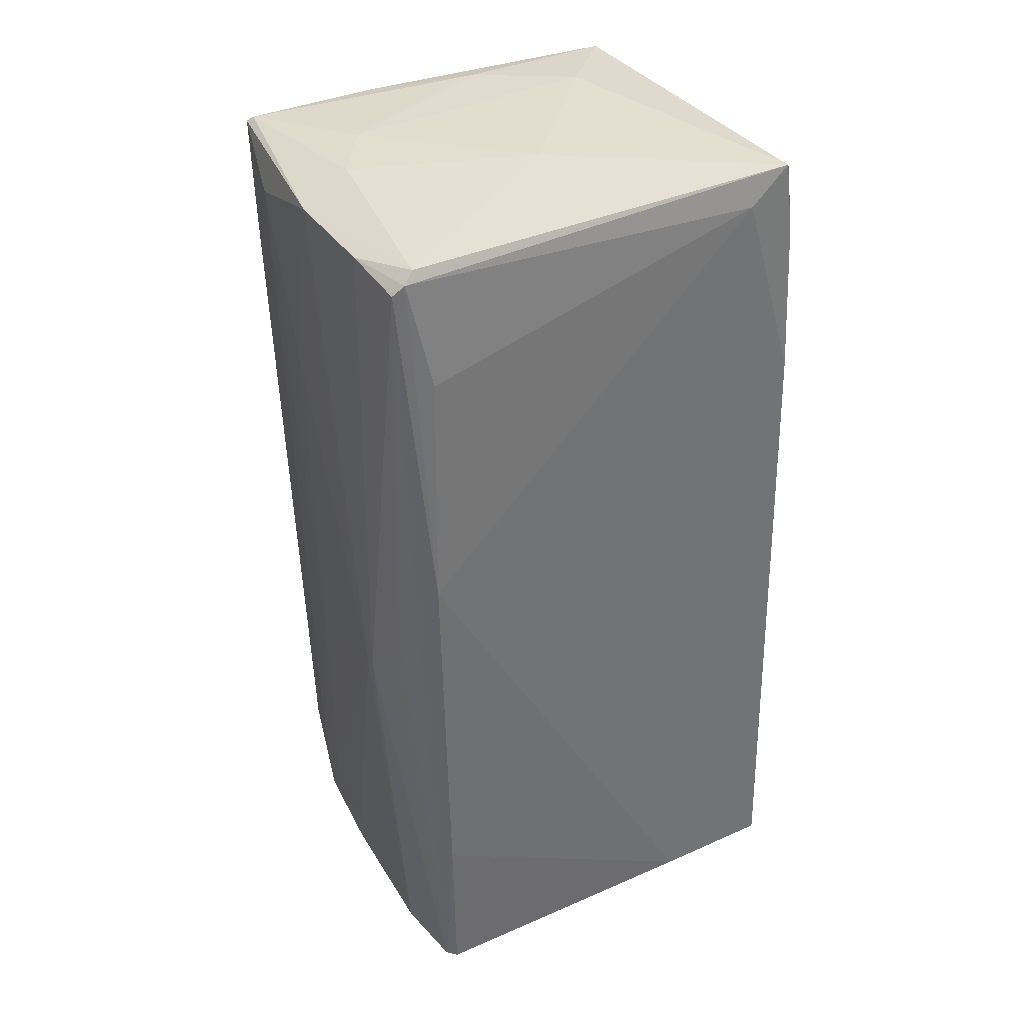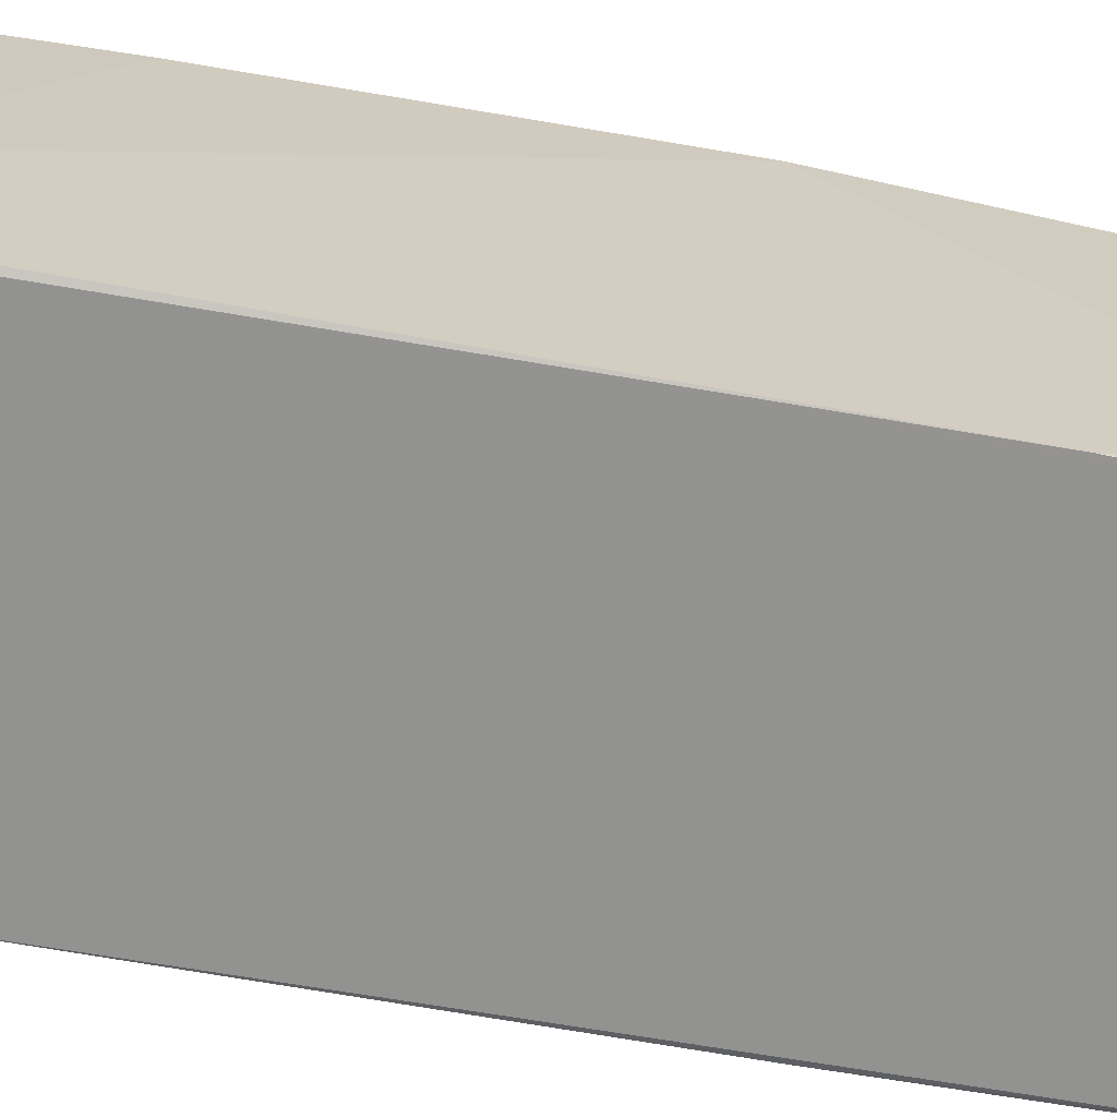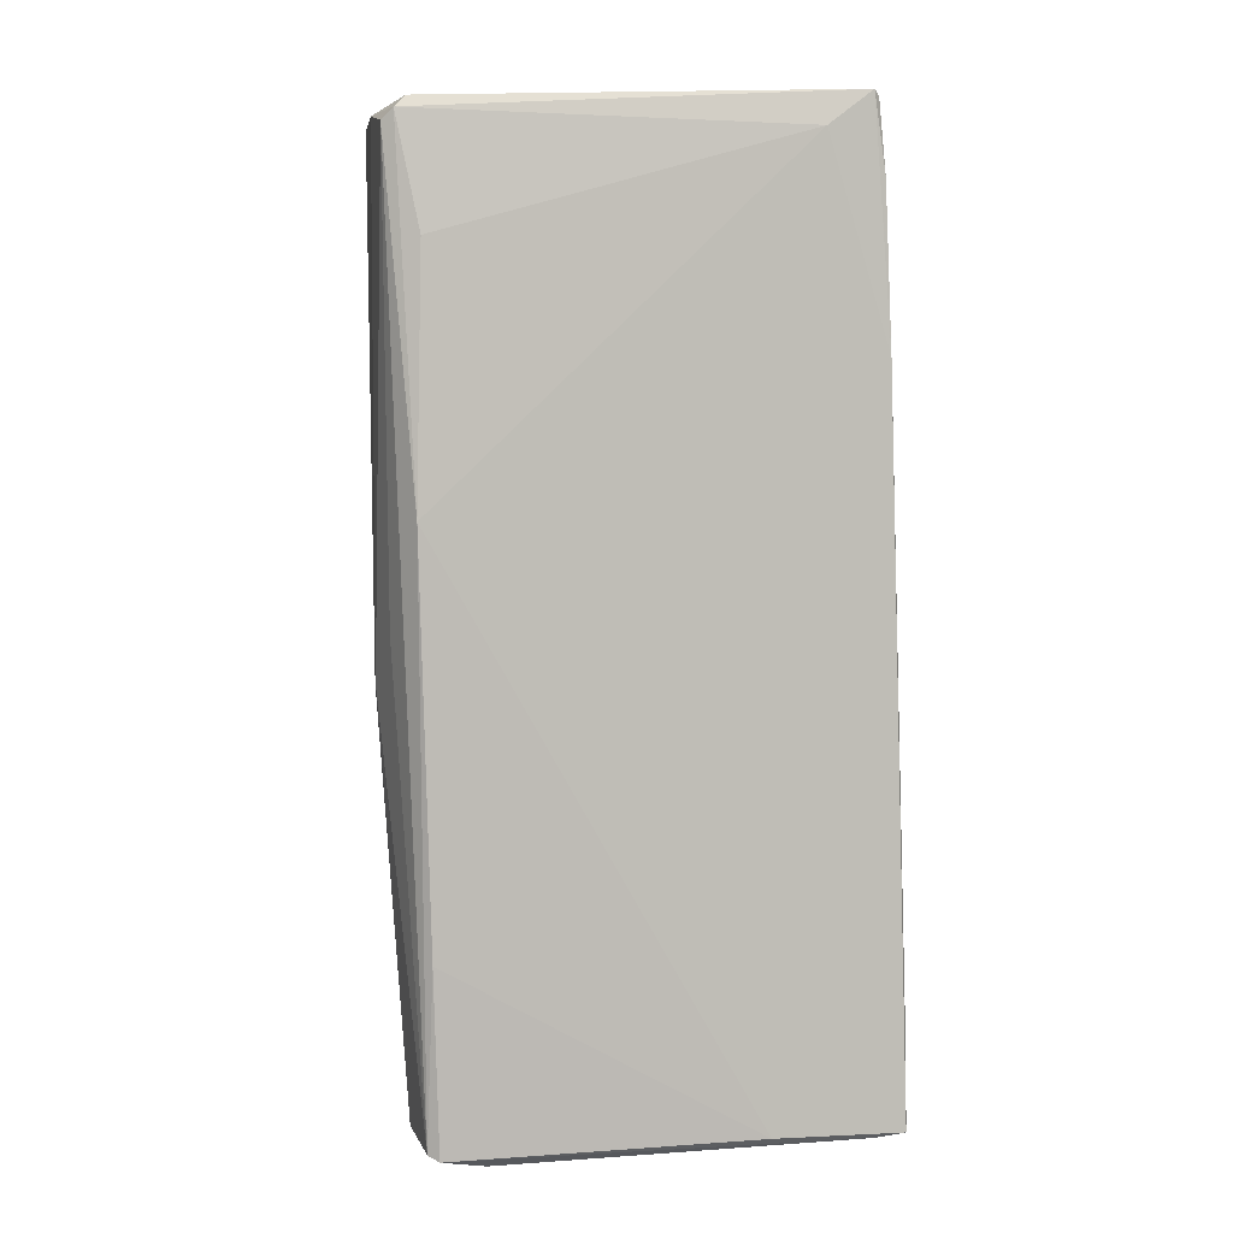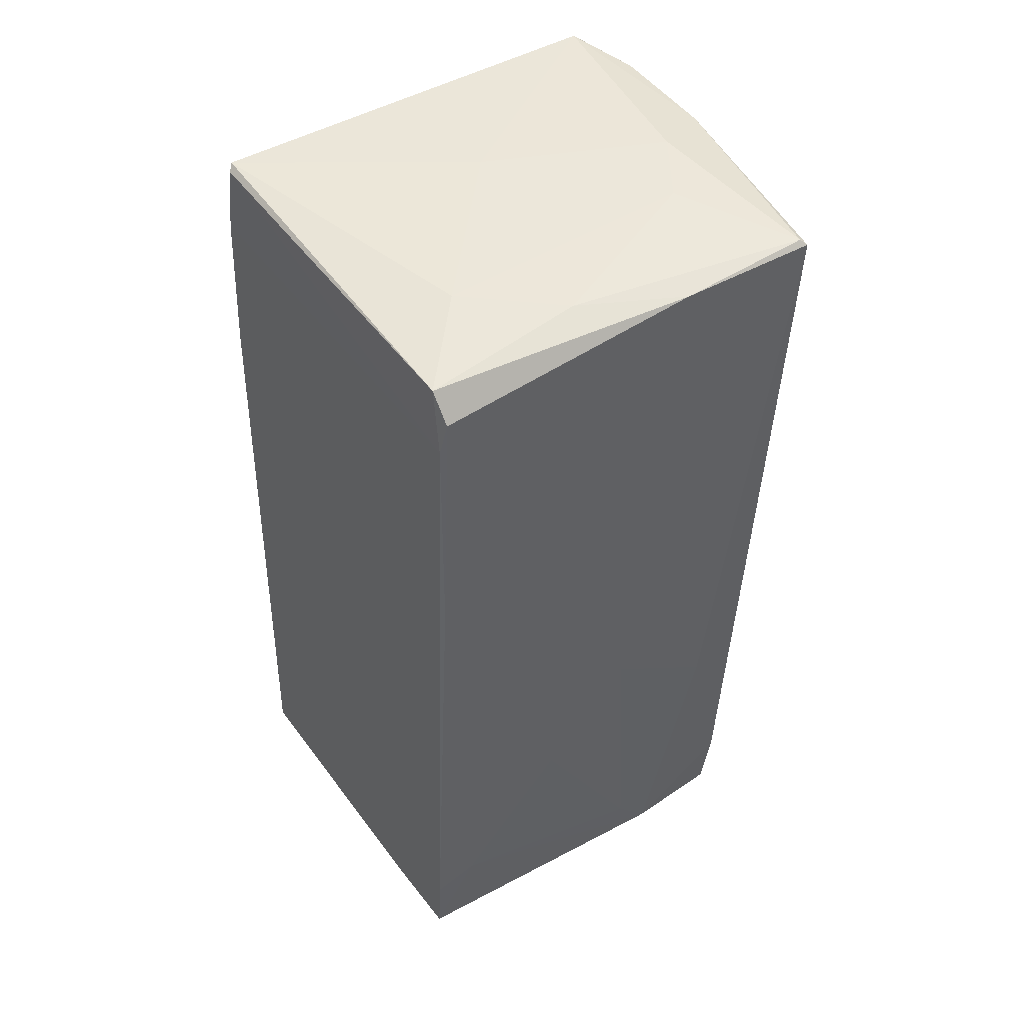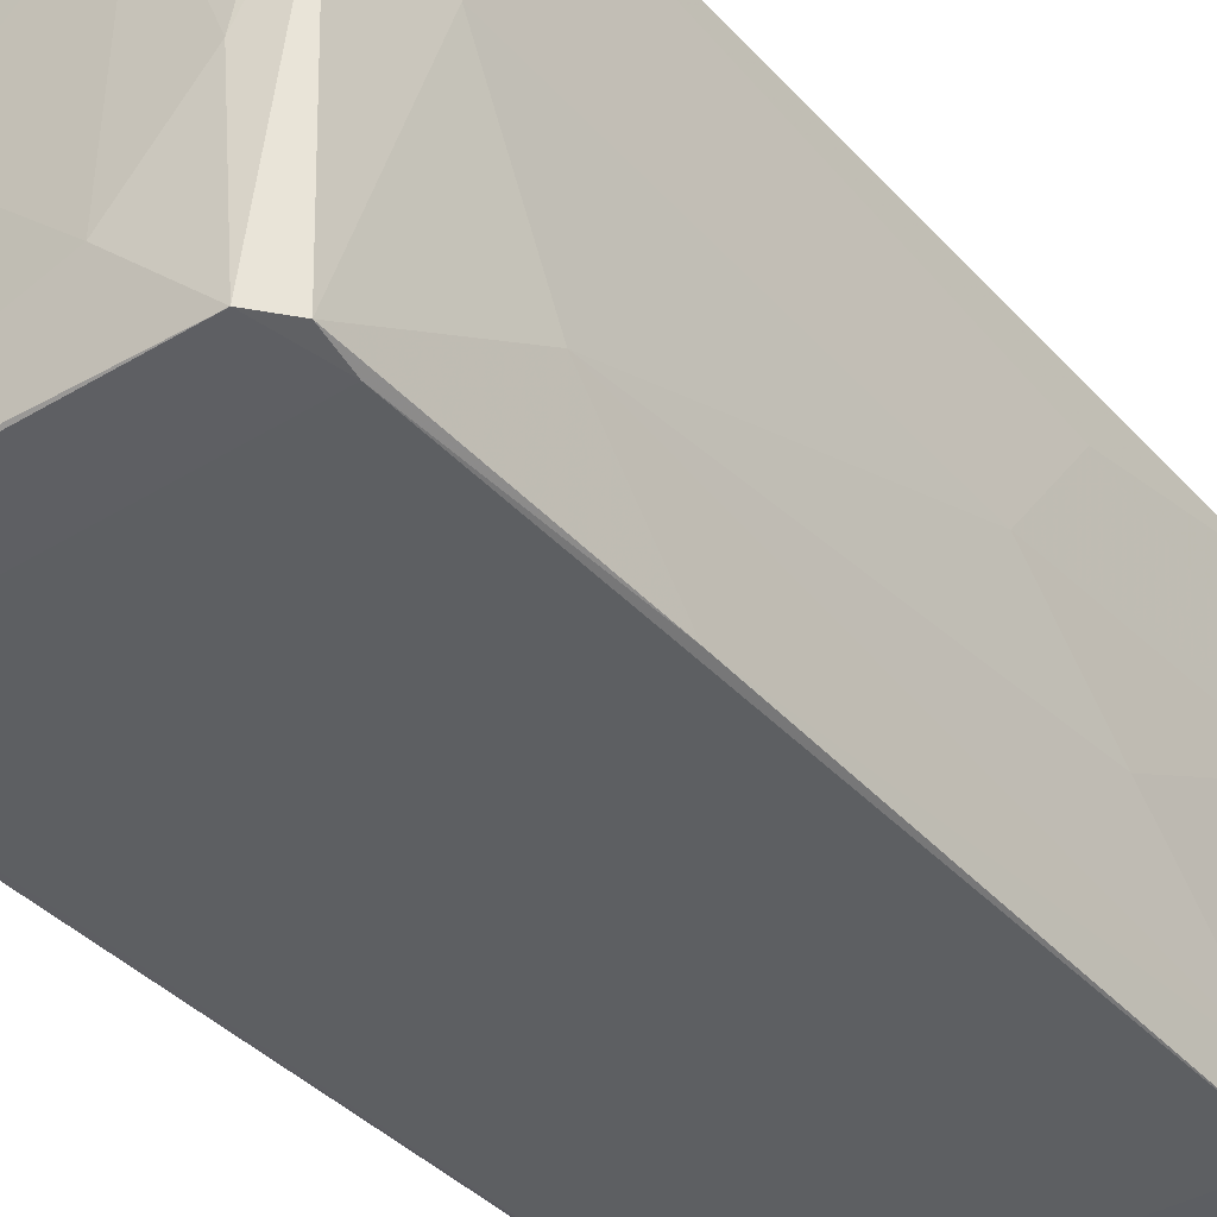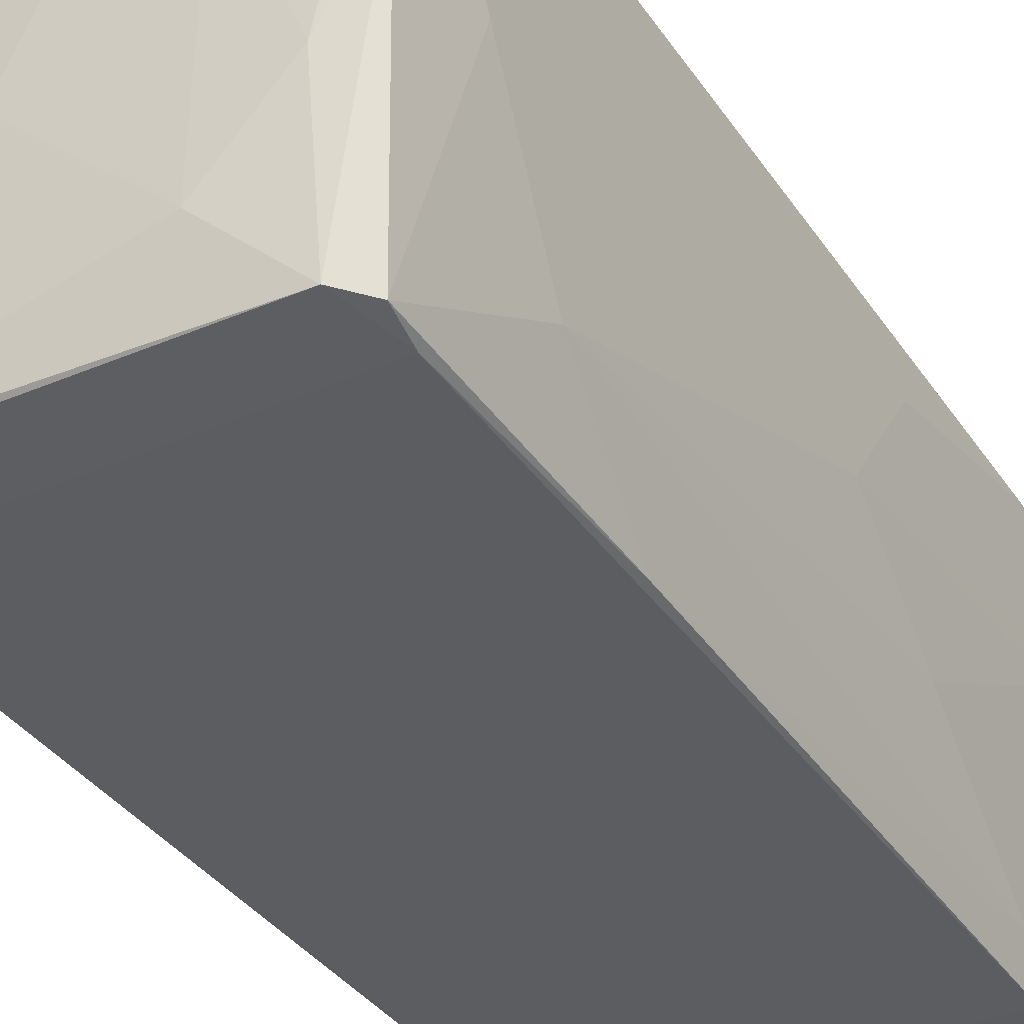
<metadata>
{"format":"obj","ext":"obj","renderer":"f3d","projection":"perspective","resolution":1024,"background":"white","views":[{"elev":36.6,"azim":60.0,"up":"+Y"},{"elev":-66.5,"azim":79.0,"up":"+Z"},{"elev":5.3,"azim":81.5,"up":"+Y"},{"elev":49.9,"azim":-125.3,"up":"+Y"},{"elev":-37.8,"azim":-141.8,"up":"+Z"},{"elev":-35.0,"azim":-149.5,"up":"+Z"}]}
</metadata>
<code>
o convex_0
v -0.03268 -0.07602 0.000885
v 0.02113 0.07335 0.03614
v 0.002572 0.07335 0.03614
v 0.03412 0.07613 -0.03901
v 0.03412 -0.08436 0.02778
v 0.03598 -0.08251 -0.04457
v -0.03083 0.07055 -0.039
v -0.03361 0.07335 0.03057
v -0.02897 -0.08249 -0.04457
v -0.03175 -0.08529 0.025
v 0.03504 0.05479 0.02964
v 0.01741 -0.01292 0.03614
v 0.03226 0.07149 0.03521
v -0.0132 0.07707 -0.02601
v 0.03598 0.03717 -0.04087
v -0.01598 -0.07231 0.02964
v 0.03598 0.01305 0.03057
v -0.03268 0.04365 -0.02416
v -0.001134 -0.08623 0.001809
v 0.03226 0.0752 0.0315
v -0.0299 -0.0686 -0.04457
v 0.02113 -0.08251 0.0315
v -0.01876 0.06684 0.03429
v -0.02711 0.0752 -0.039
v 0.03598 0.07149 -0.03066
v -0.03361 -0.0194 -0.002829
v -0.03268 -0.07229 0.02593
v 0.03133 -0.08623 0.02036
v -0.00206 0.07613 0.02593
v 0.03504 0.07707 -0.03808
v -0.0299 0.06406 -0.03994
v 0.03319 -0.08343 0.02964
v -0.02526 -0.08436 -0.02973
v 0.03598 -0.08251 -0.02323
v 0.03504 -0.0686 -0.04457
v 0.03504 -0.08343 -0.03994
v -0.03361 0.0585 0.001809
v -0.03268 -0.0389 -0.0186
v -0.03175 -0.06953 0.02686
v -0.03361 -0.03517 0.01757
v -0.01041 -0.02777 0.03243
v -0.03268 0.07427 0.02964
v 0.01092 0.07707 -0.003762
v -0.005773 -0.08436 0.02965
v 0.03504 -0.05373 0.02872
v 0.009063 -0.08623 0.02685
v -0.03268 -0.08436 0.007372
v 0.01927 -0.01292 0.03614
v -0.006699 0.03994 0.03521
v 0.03319 0.07335 0.03335
v -0.0132 -0.08343 -0.04458
v -0.0299 0.05293 0.03149
v -0.02433 -0.06673 0.02871
v -0.02526 0.07613 -0.01117
v -0.00206 -0.08529 -0.01952
v -0.03083 -0.06488 -0.03715
v 0.03504 0.06406 -0.03994
v -0.03083 0.02418 -0.04086
v -0.03083 -0.08529 0.004591
v -0.03268 0.07427 0.006447
v -0.00392 -0.07694 0.03056
v -0.0132 0.07613 0.0185
v -0.0234 -0.08436 0.02778
v 0.02762 -0.00458 0.03429
f 48 32 64
f 2 3 12
f 6 15 17
f 3 2 20
f 3 8 23
f 11 17 25
f 17 15 25
f 3 20 29
f 4 24 30
f 24 14 30
f 25 15 30
f 7 24 31
f 24 4 31
f 17 13 32
f 5 6 34
f 6 17 34
f 15 6 35
f 21 31 35
f 6 5 36
f 5 28 36
f 28 19 36
f 7 18 37
f 26 8 37
f 18 26 37
f 1 26 38
f 26 18 38
f 27 10 39
f 8 27 39
f 8 26 40
f 27 8 40
f 16 12 41
f 8 3 42
f 3 29 42
f 29 20 43
f 20 30 43
f 30 14 43
f 32 5 45
f 17 32 45
f 5 34 45
f 34 17 45
f 10 19 46
f 28 5 46
f 19 28 46
f 5 32 46
f 32 22 46
f 44 10 46
f 22 44 46
f 26 1 47
f 10 27 47
f 40 26 47
f 27 40 47
f 2 12 48
f 13 2 48
f 12 22 48
f 22 32 48
f 12 3 49
f 3 23 49
f 41 12 49
f 23 41 49
f 2 13 50
f 17 11 50
f 13 17 50
f 20 2 50
f 11 25 50
f 30 20 50
f 25 30 50
f 9 21 51
f 33 9 51
f 35 6 51
f 21 35 51
f 6 36 51
f 23 8 52
f 8 39 52
f 52 39 53
f 16 41 53
f 41 23 53
f 23 52 53
f 14 24 54
f 19 33 55
f 36 19 55
f 33 51 55
f 51 36 55
f 21 9 56
f 1 38 56
f 38 18 56
f 47 1 56
f 9 47 56
f 4 30 57
f 30 15 57
f 31 4 57
f 15 35 57
f 35 31 57
f 18 7 58
f 7 31 58
f 31 21 58
f 21 56 58
f 56 18 58
f 19 10 59
f 9 33 59
f 33 19 59
f 47 9 59
f 10 47 59
f 24 7 60
f 7 37 60
f 37 8 60
f 8 42 60
f 54 24 60
f 42 54 60
f 12 16 61
f 22 12 61
f 44 22 61
f 42 29 62
f 43 14 62
f 29 43 62
f 14 54 62
f 54 42 62
f 39 10 63
f 10 44 63
f 53 39 63
f 16 53 63
f 61 16 63
f 44 61 63
f 32 13 64
f 13 48 64

</code>
